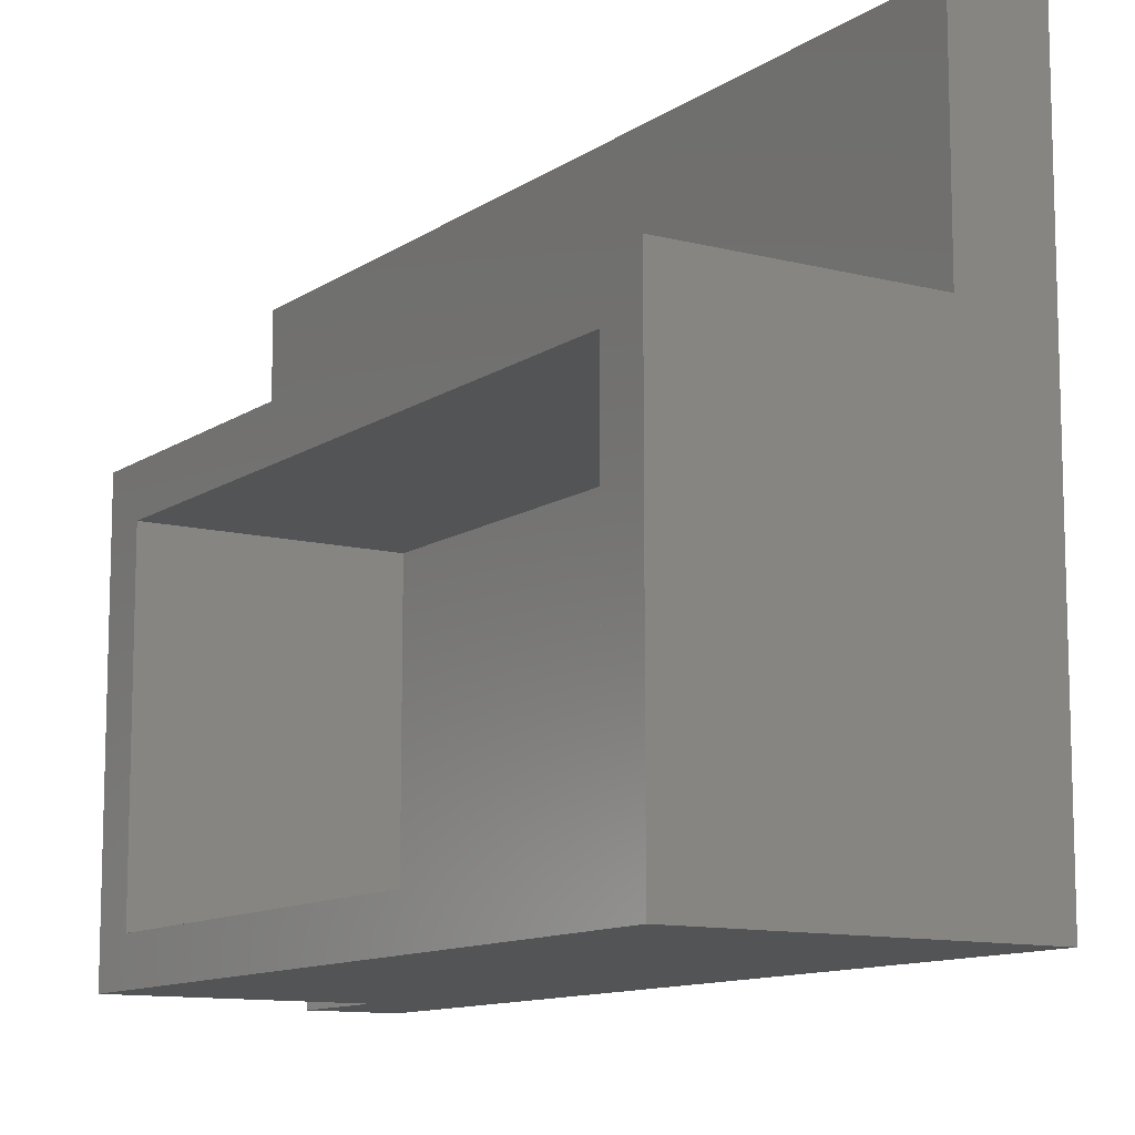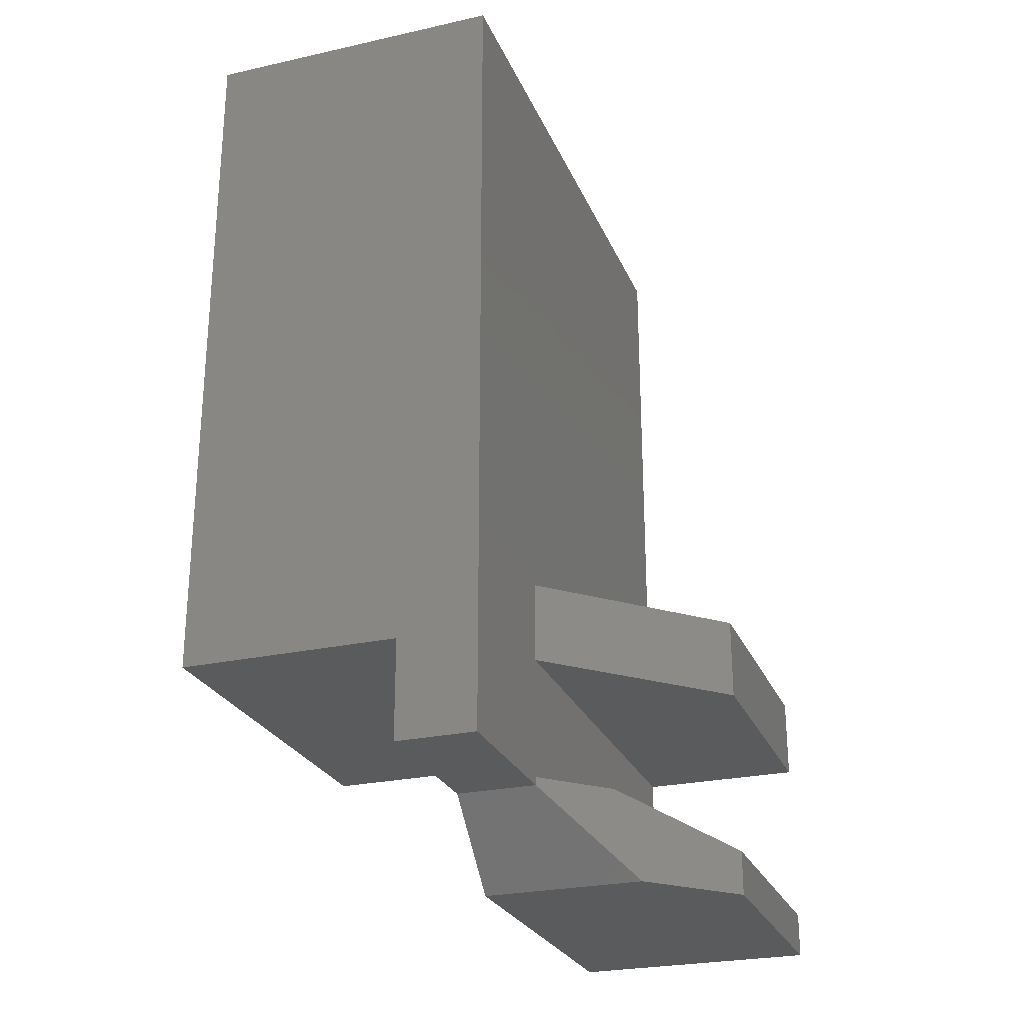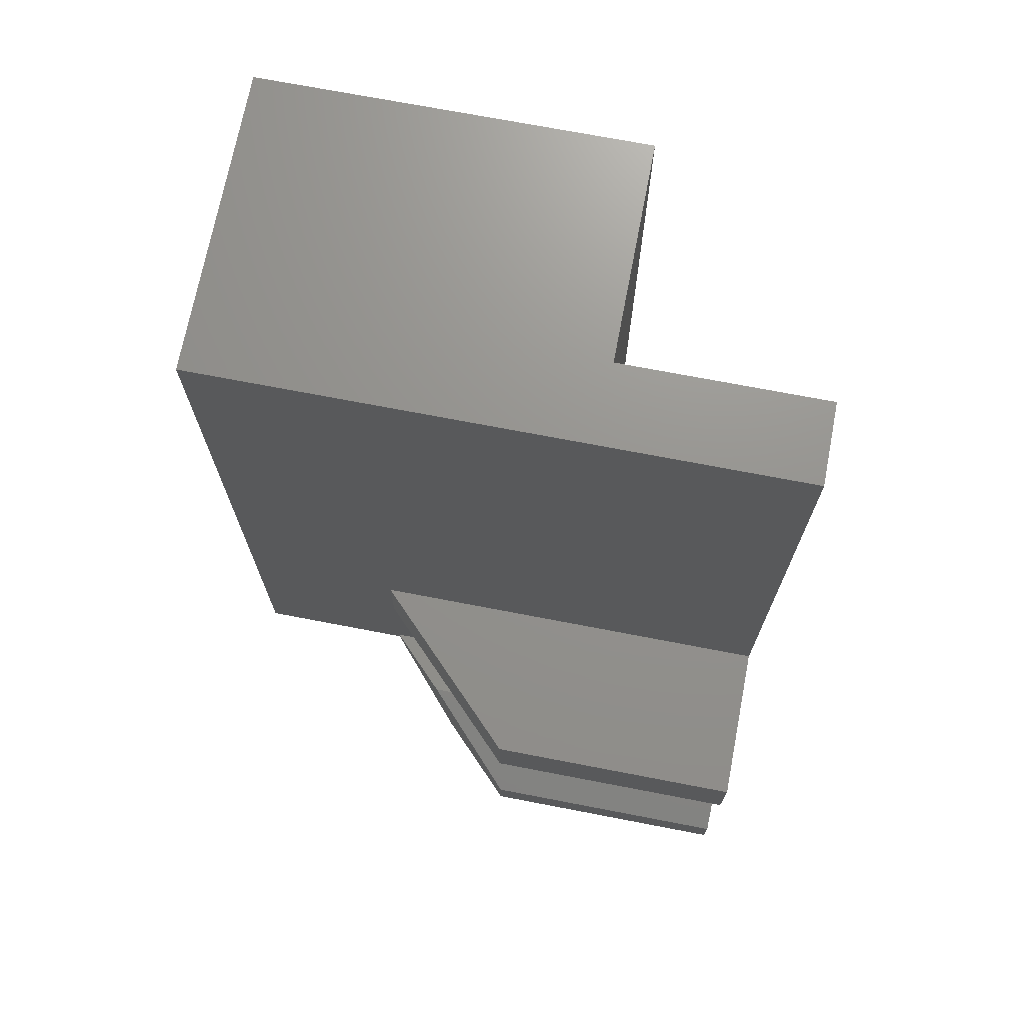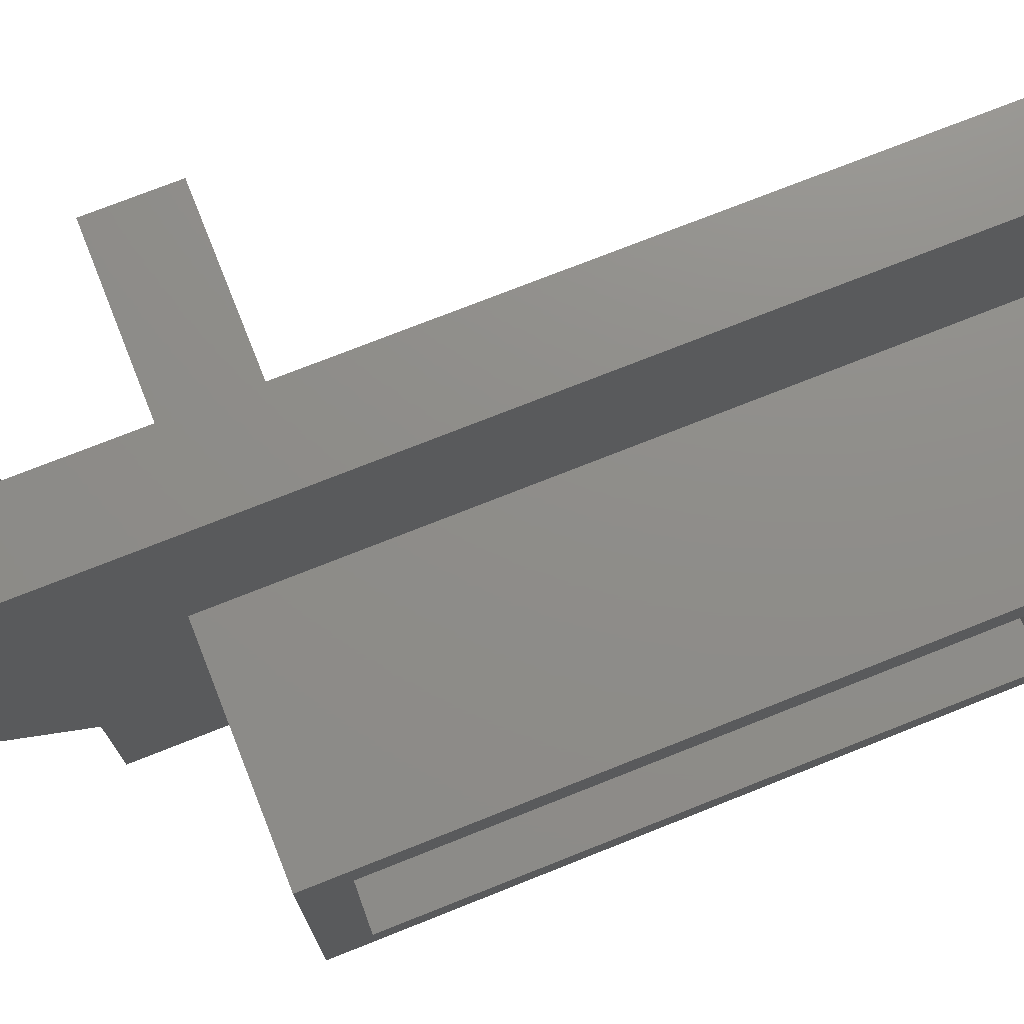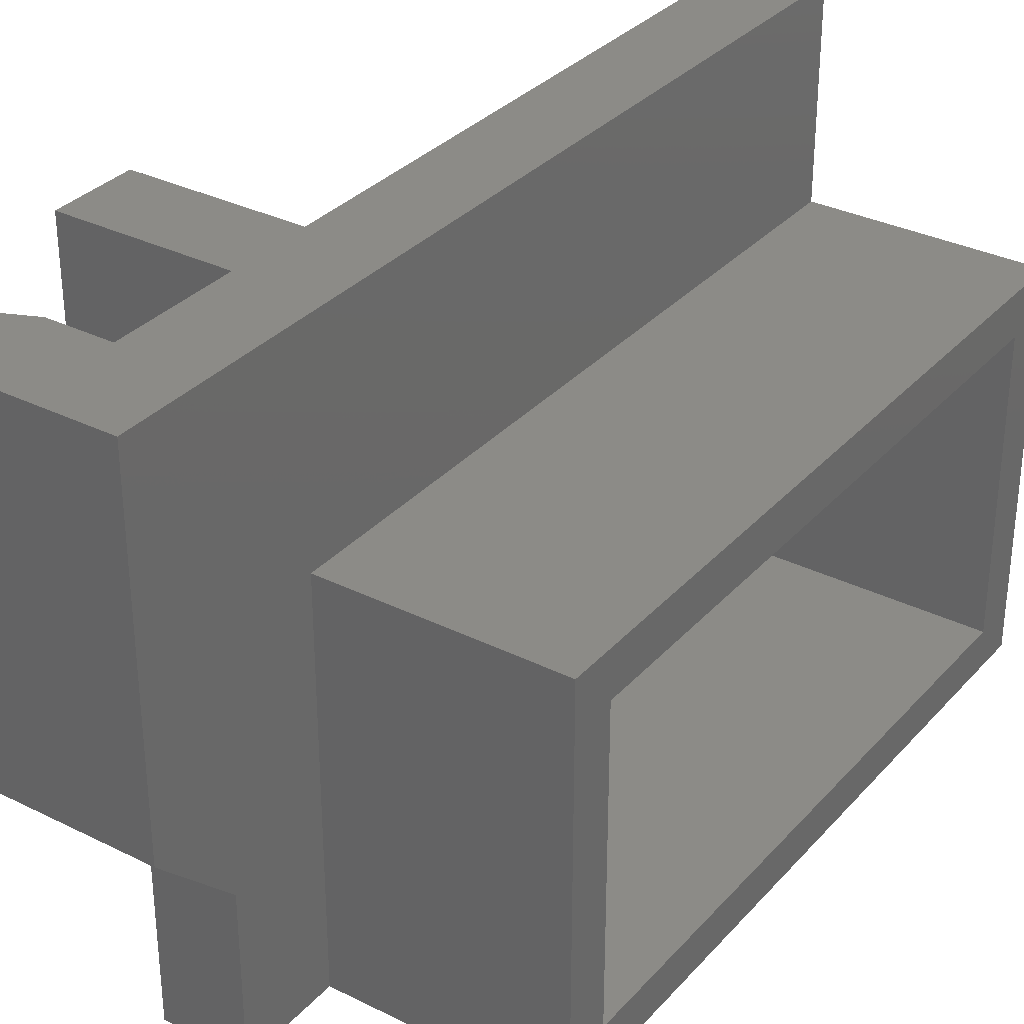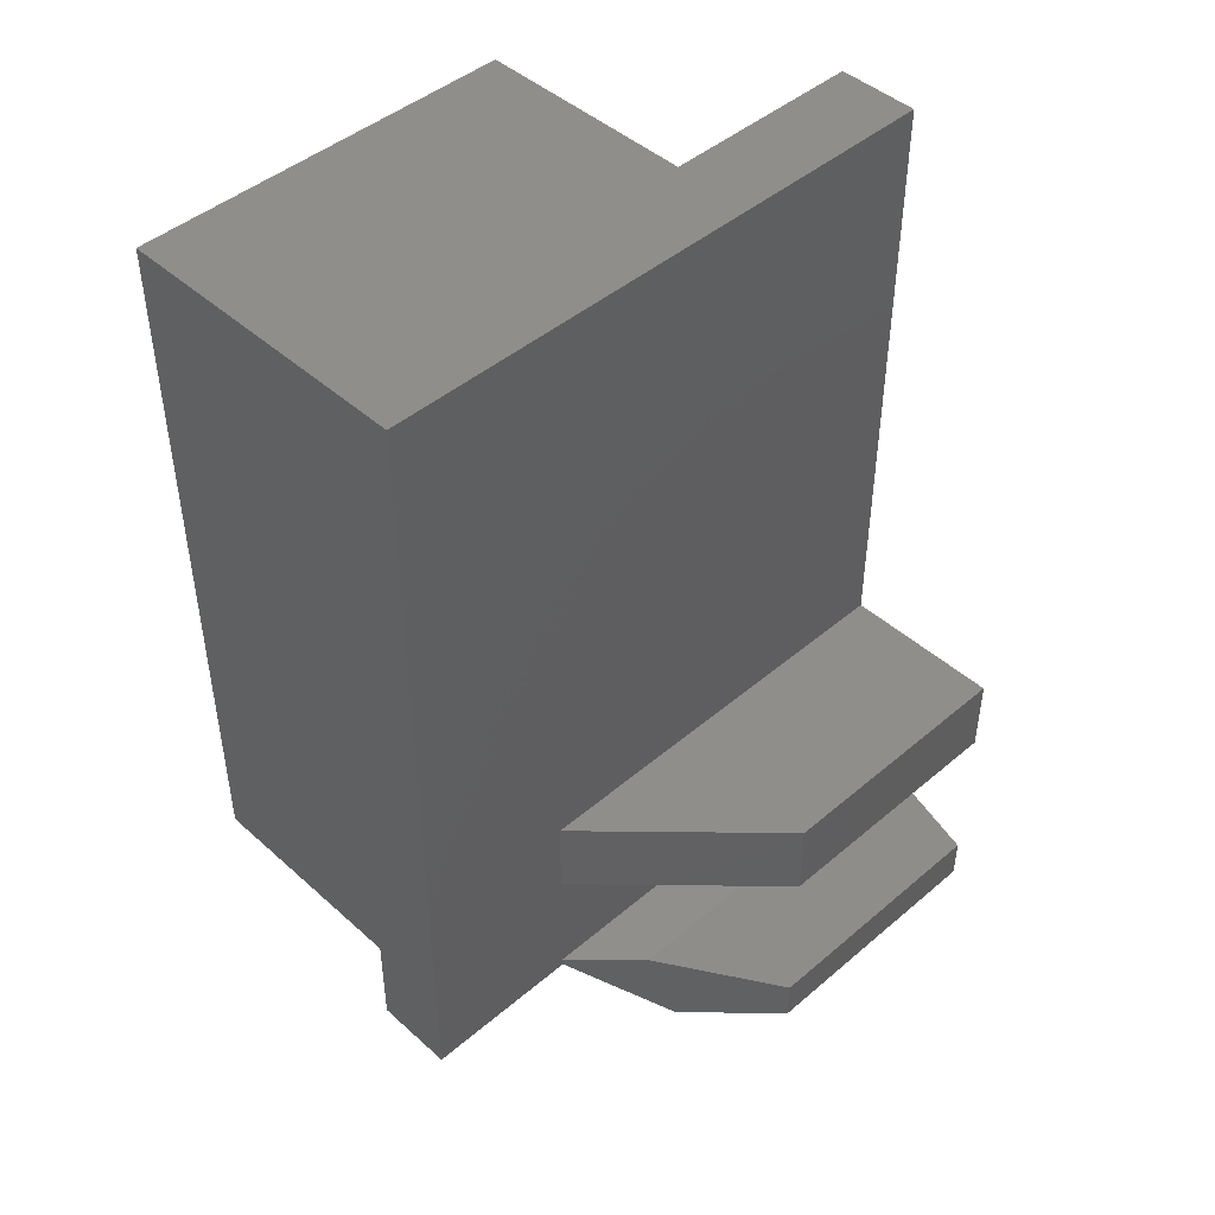
<metadata>
{"format":"stl","ext":"stl","renderer":"f3d","projection":"perspective","resolution":1024,"background":"white","views":[{"elev":-11.2,"azim":147.6,"up":"+Z"},{"elev":-25.9,"azim":-160.5,"up":"+Y"},{"elev":71.5,"azim":-79.1,"up":"+Y"},{"elev":74.0,"azim":68.3,"up":"+Z"},{"elev":32.6,"azim":34.6,"up":"+Z"},{"elev":45.6,"azim":-134.3,"up":"+Y"}]}
</metadata>
<code>
# stl→obj: 41 verts, 78 faces
v 4.21 22.22 5.059e-05
v 4.21 2.22 5.059e-05
v 4.21 2.42 4
v 4.21 2.22 4
v 4.21 7.42 14.5
v 4.21 22.22 14.5
v 4.21 7.42 4
v 4.21 5.42 4
v 4.21 5.42 14.5
v 4.21 2.42 14.5
v 6.21 22.22 14.5
v 6.21 22.22 9.5
v 11.71 22.22 9.5
v 11.71 22.22 5.059e-05
v 6.21 2.22 5.059e-05
v 6.21 4.72 5.059e-05
v 11.71 4.72 5.059e-05
v 6.21 2.22 4
v 2.21 0.22 6
v 6.21 0.22 6
v 0.21 0.22 8
v 6.21 0.22 14.5
v 0.21 0.22 14.5
v 0.21 7.42 14.5
v 0.21 5.42 14.5
v 0.21 1.32 14.5
v 2.71 2.42 14.5
v 6.21 4.72 9.5
v 11.71 5.82 1
v 11.71 21.12 1
v 11.71 21.12 8.4
v 11.71 5.82 8.4
v 11.71 4.72 9.5
v 6.21 5.82 8.4
v 6.21 5.82 1
v 6.21 21.12 8.4
v 6.21 21.12 1
v 2.71 2.42 5.5
v 0.21 1.32 8
v 0.21 7.42 8
v 0.21 5.42 8
f 1 2 3
f 3 2 4
f 5 6 7
f 7 6 1
f 7 1 8
f 8 1 3
f 8 3 9
f 9 3 10
f 6 11 12
f 13 14 12
f 12 14 1
f 12 1 6
f 15 2 16
f 16 2 1
f 16 1 17
f 17 1 14
f 15 18 2
f 2 18 4
f 19 20 21
f 21 20 22
f 21 22 23
f 22 11 5
f 5 11 6
f 24 25 5
f 5 25 9
f 5 9 22
f 26 23 27
f 27 23 22
f 27 22 10
f 10 22 9
f 12 11 28
f 28 11 22
f 15 16 18
f 18 16 28
f 18 28 20
f 20 28 22
f 29 17 30
f 30 17 14
f 30 14 31
f 31 14 13
f 31 13 32
f 32 13 33
f 32 33 29
f 29 33 17
f 33 13 28
f 28 13 12
f 17 33 16
f 16 33 28
f 32 29 34
f 34 29 35
f 31 32 36
f 36 32 34
f 30 31 37
f 37 31 36
f 29 30 35
f 35 30 37
f 34 35 36
f 36 35 37
f 3 38 10
f 10 38 27
f 38 39 27
f 27 39 26
f 39 21 26
f 26 21 23
f 7 40 5
f 5 40 24
f 40 41 24
f 24 41 25
f 41 8 25
f 25 8 9
f 8 41 7
f 7 41 40
f 3 4 38
f 38 4 19
f 38 19 39
f 39 19 21
f 19 4 20
f 20 4 18

</code>
